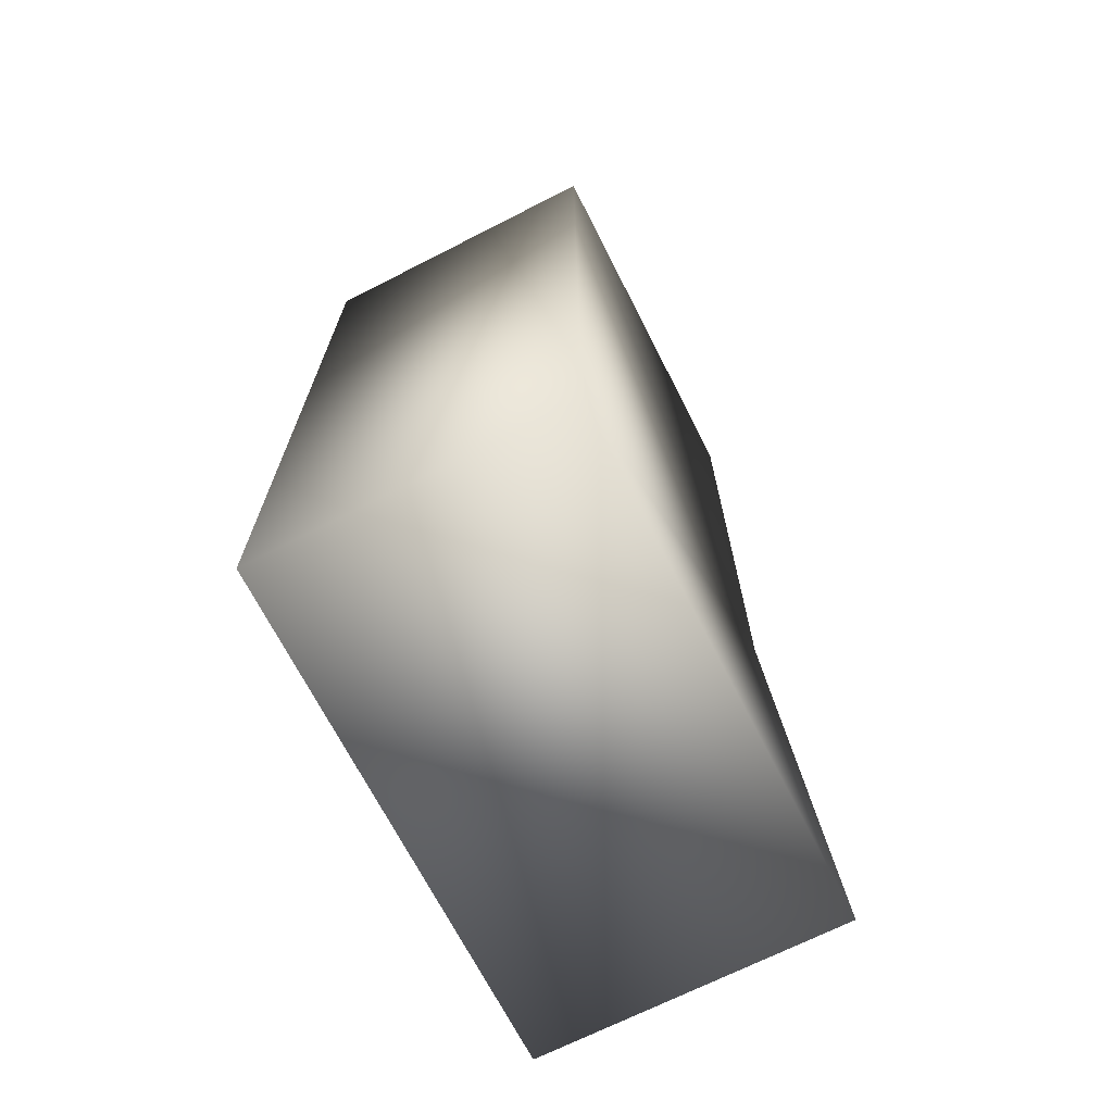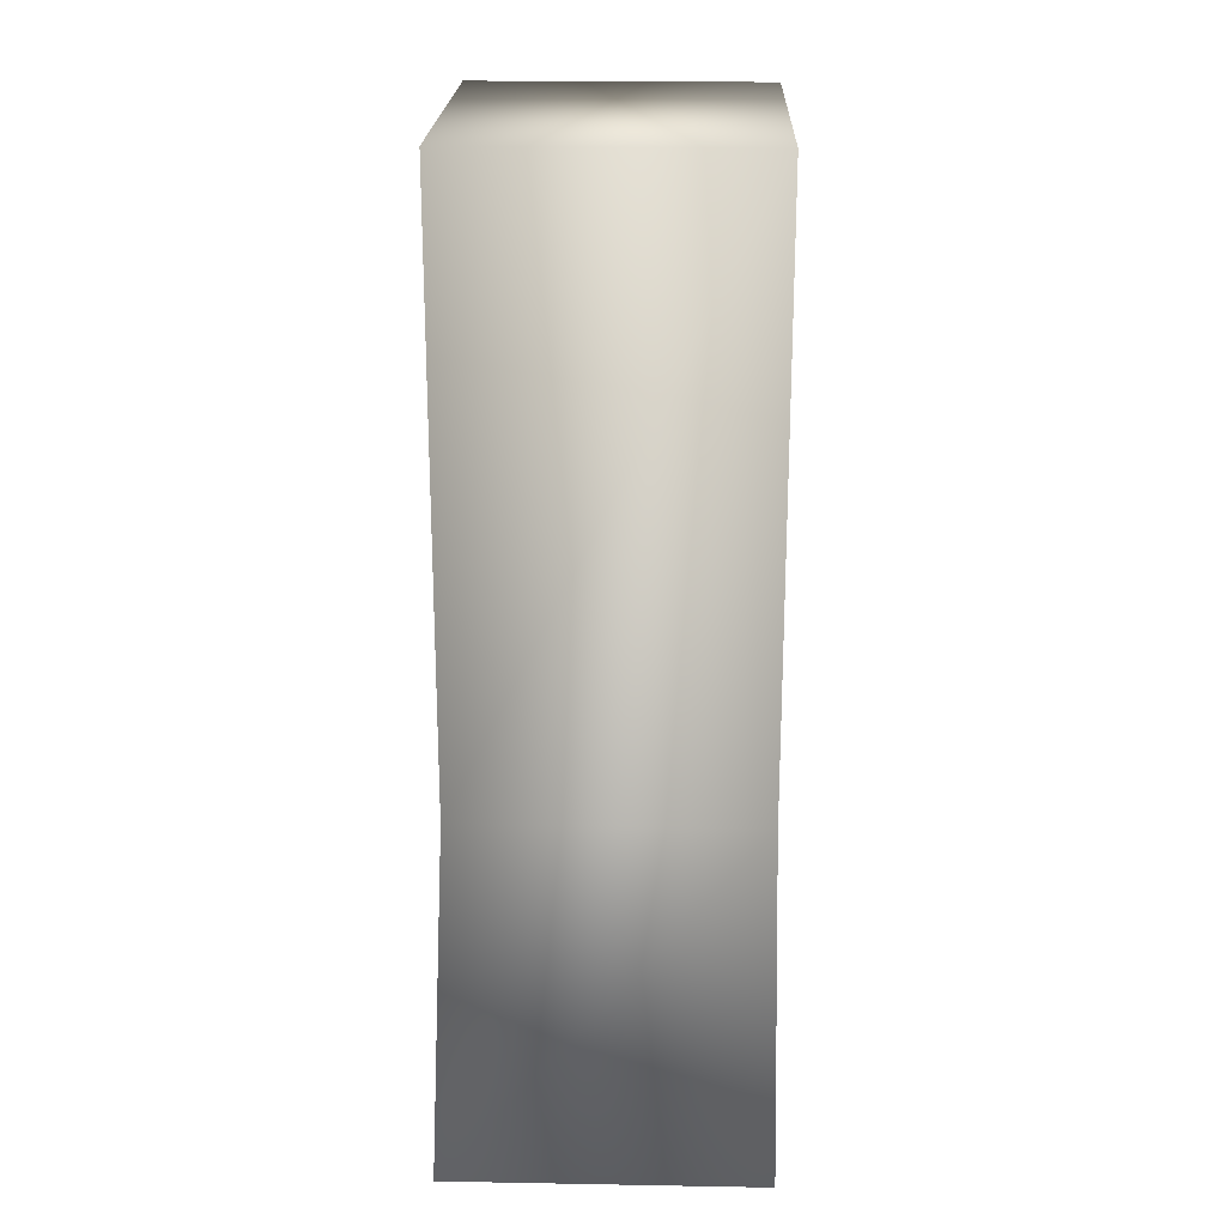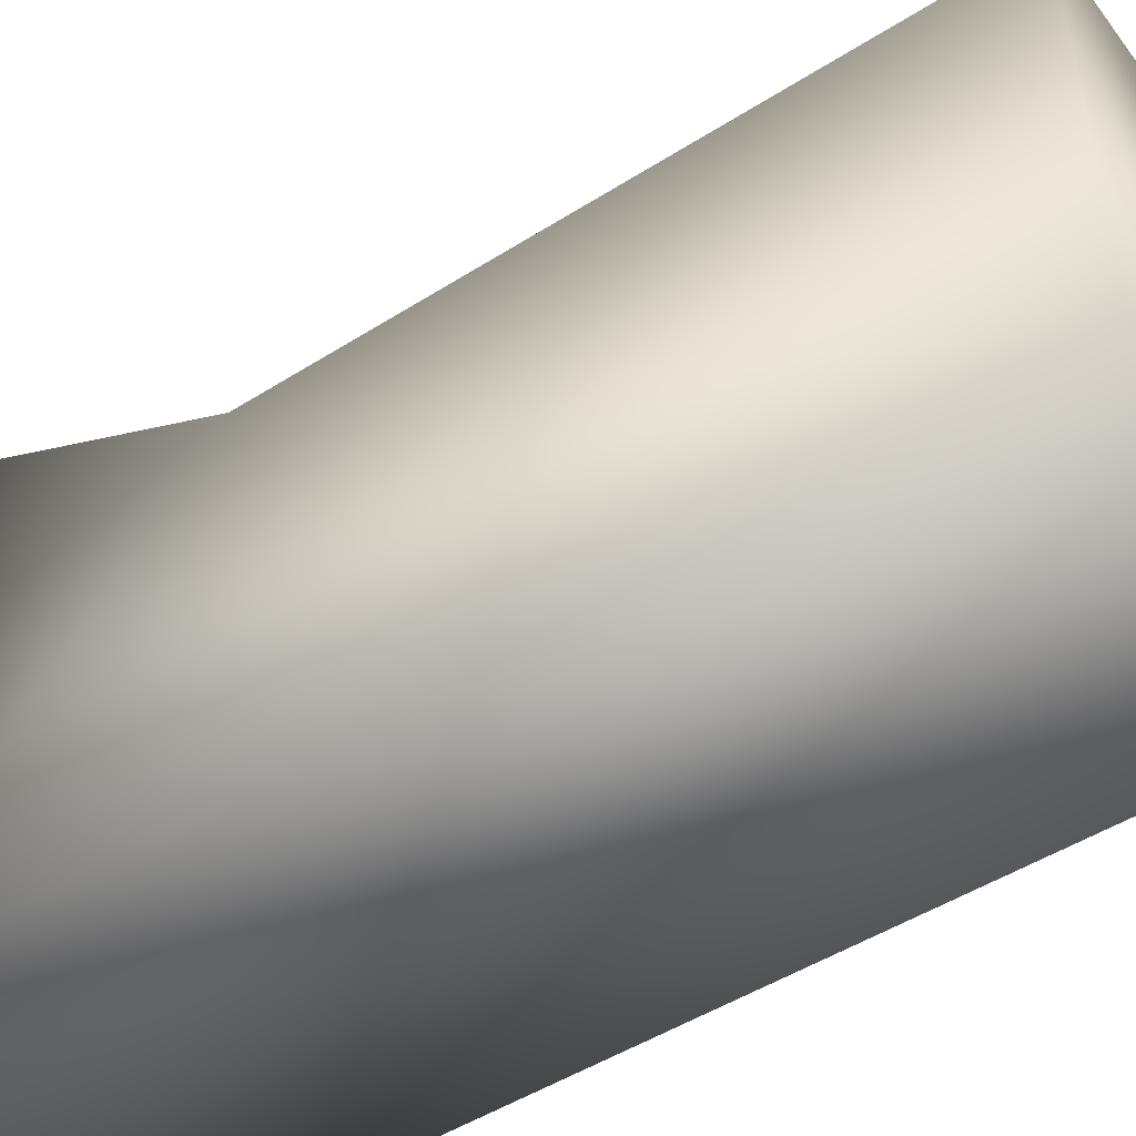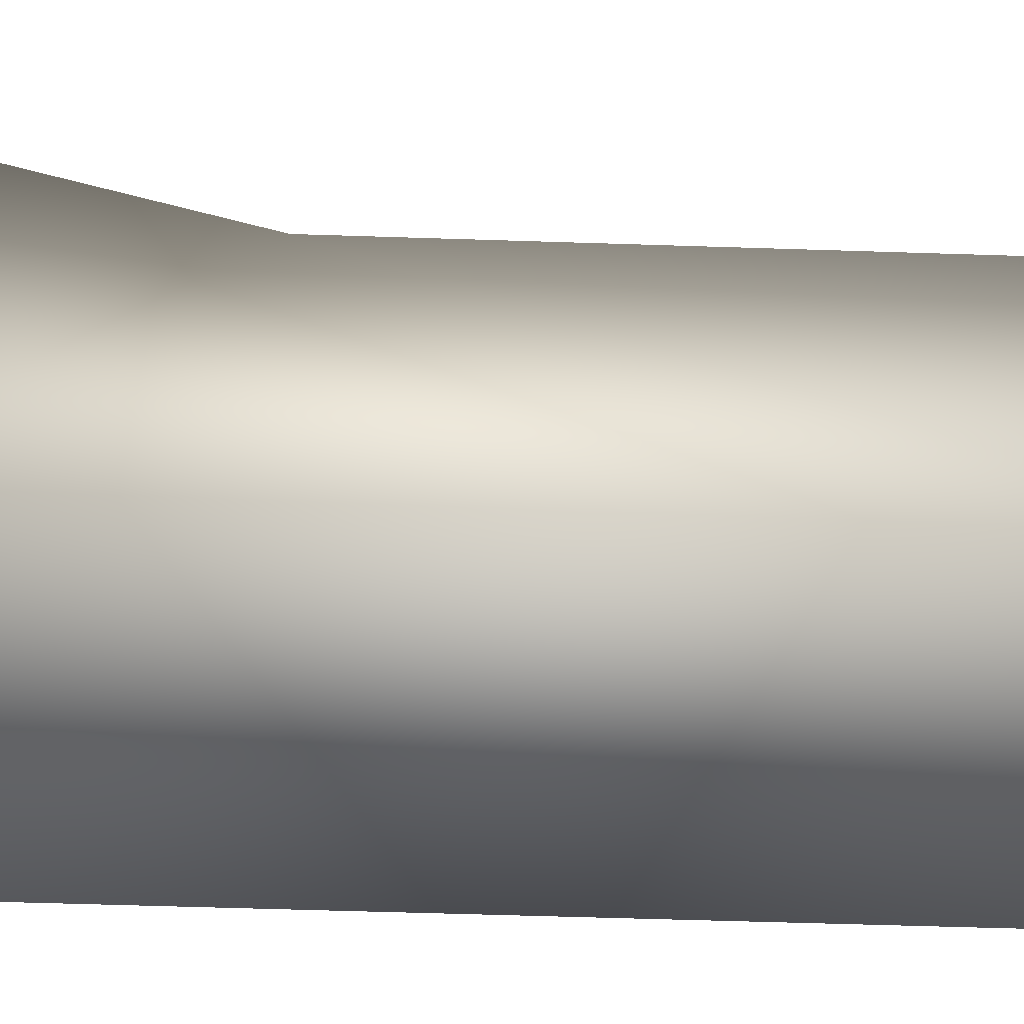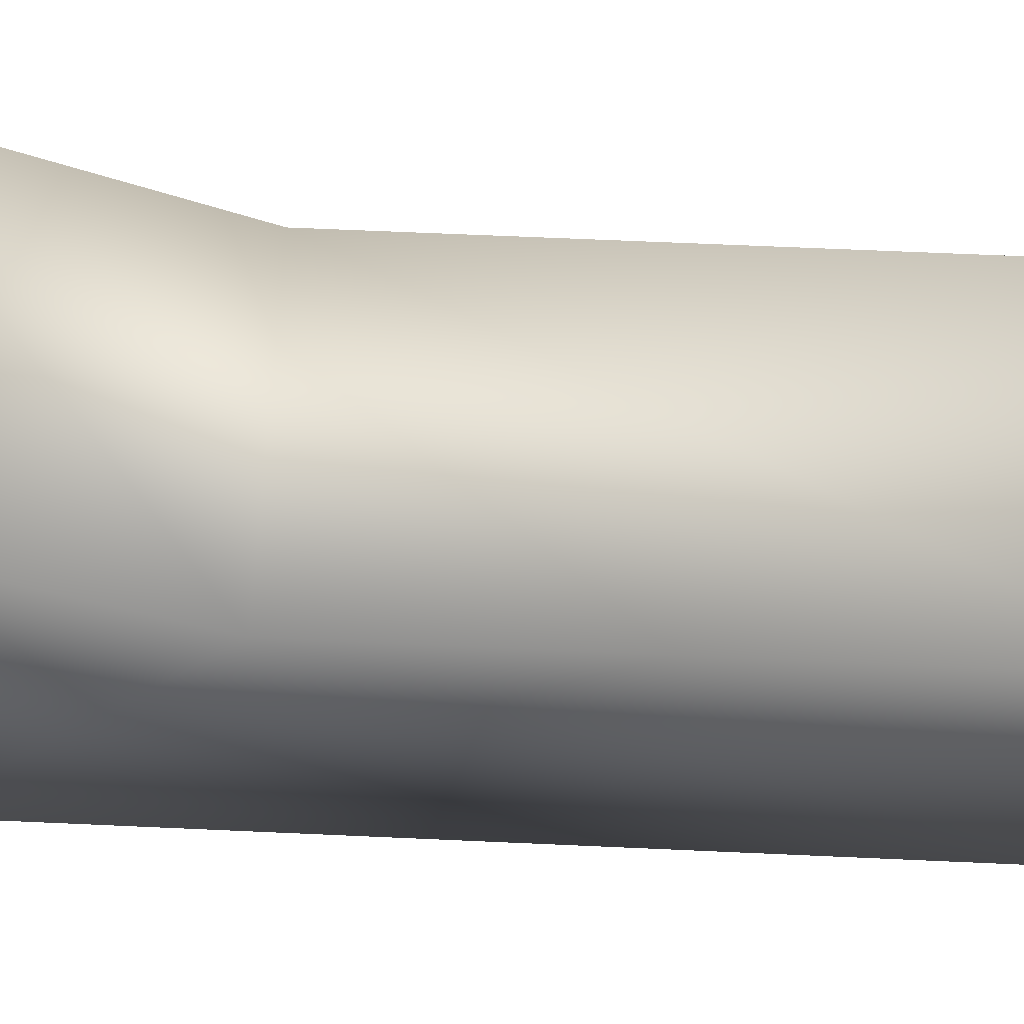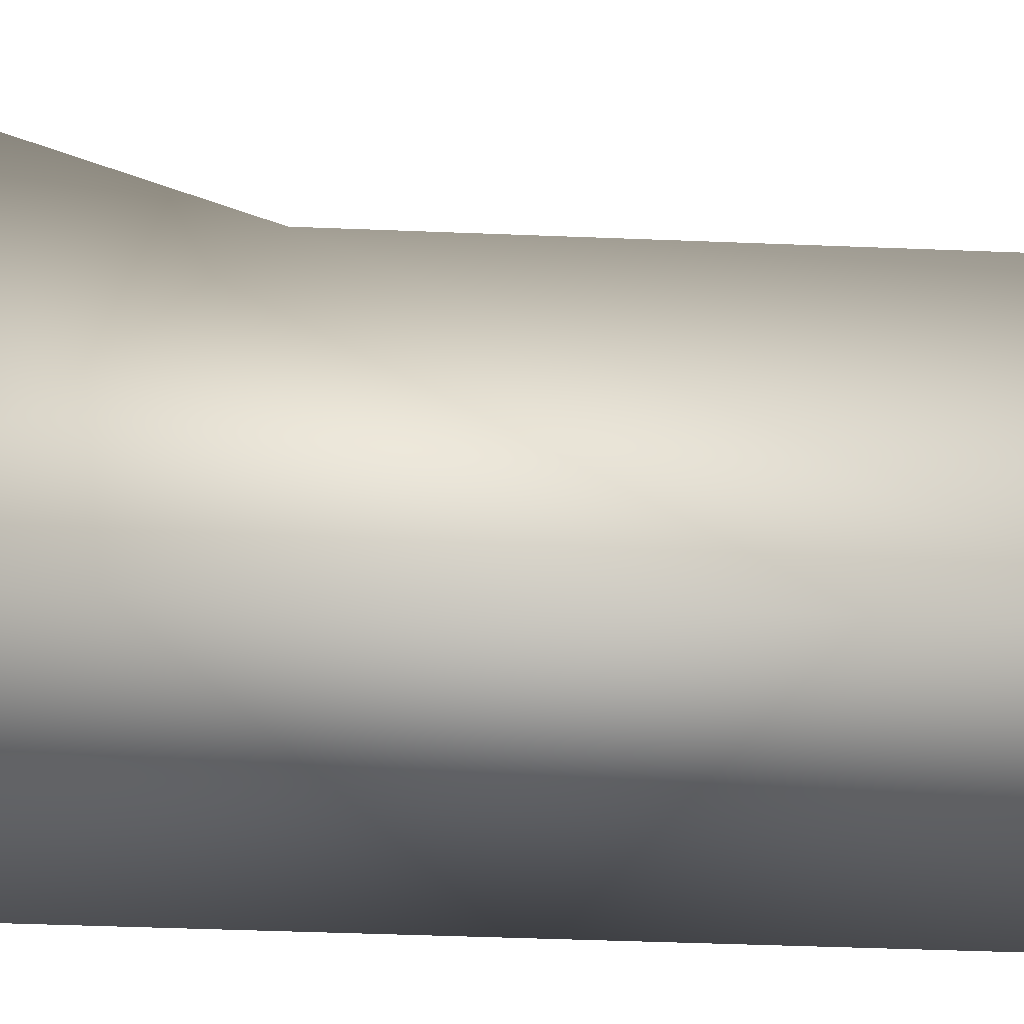
<metadata>
{"format":"obj","ext":"obj","renderer":"f3d","projection":"perspective","resolution":1024,"background":"white","views":[{"elev":-69.4,"azim":-153.0,"up":"+Y"},{"elev":21.3,"azim":1.8,"up":"+Y"},{"elev":-48.7,"azim":125.3,"up":"+Z"},{"elev":-59.3,"azim":88.1,"up":"+Z"},{"elev":64.3,"azim":92.6,"up":"+Z"},{"elev":-48.5,"azim":87.5,"up":"+Z"}]}
</metadata>
<code>
o Pulse.006_Cube.021
v -0.003123 -0.284 -0.05781
v 0.09288 -0.284 -0.05781
v -0.003123 -0.284 0.1029
v 0.09288 -0.284 0.1029
v -0.003123 -0.001989 -0.05781
v 0.09288 -0.001989 -0.05781
v -0.003123 -0.001989 0.05937
v 0.09288 -0.001989 0.05937
v 0.09288 -0.1937 0.05937
v -0.003123 -0.1937 0.05937
f 2 9 4
f 4 1 2
f 8 10 9
f 2 5 6
f 8 5 7
f 10 5 1
f 9 3 4
f 3 10 1
f 6 9 2
f 4 3 1
f 8 7 10
f 2 1 5
f 8 6 5
f 10 7 5
f 9 10 3
f 6 8 9

</code>
